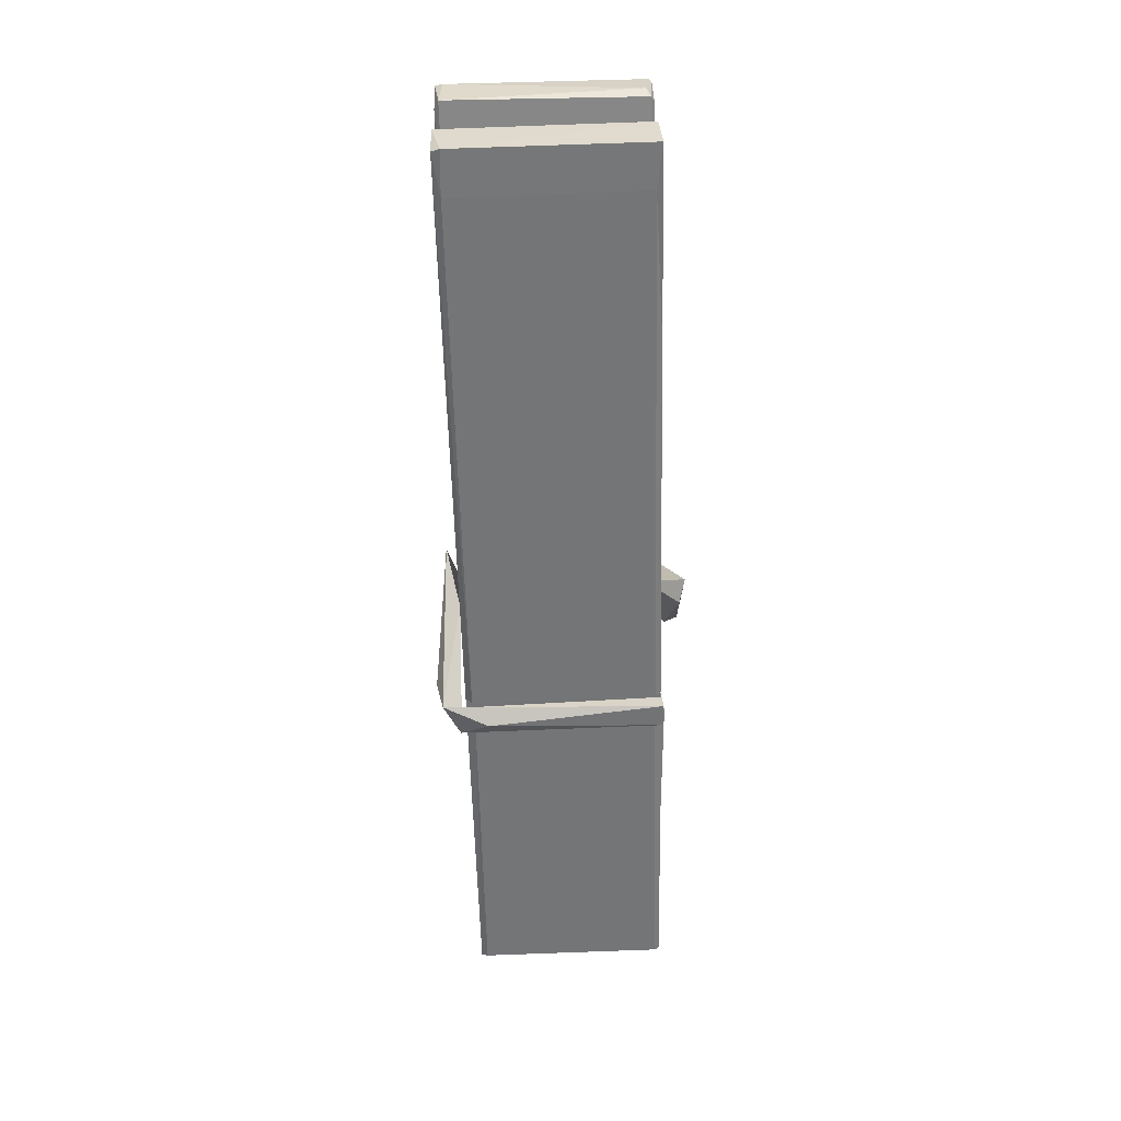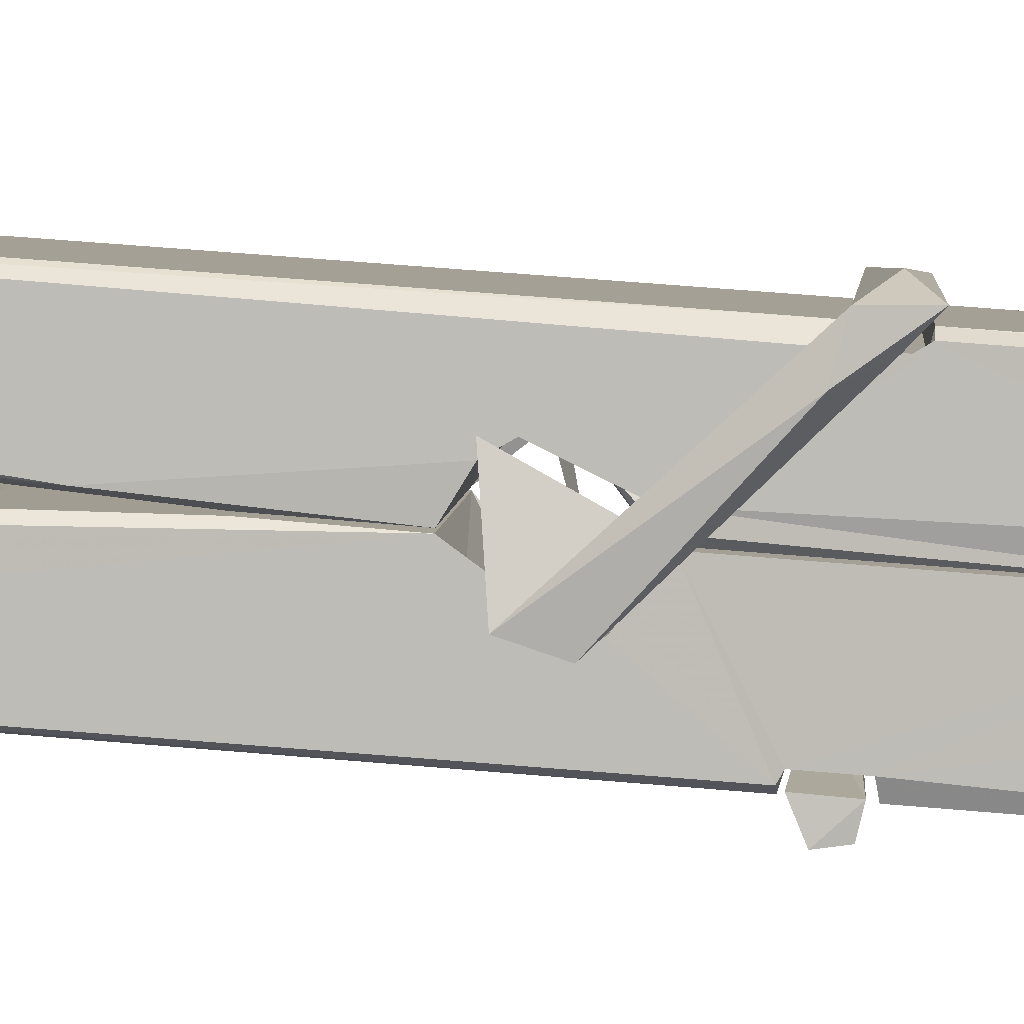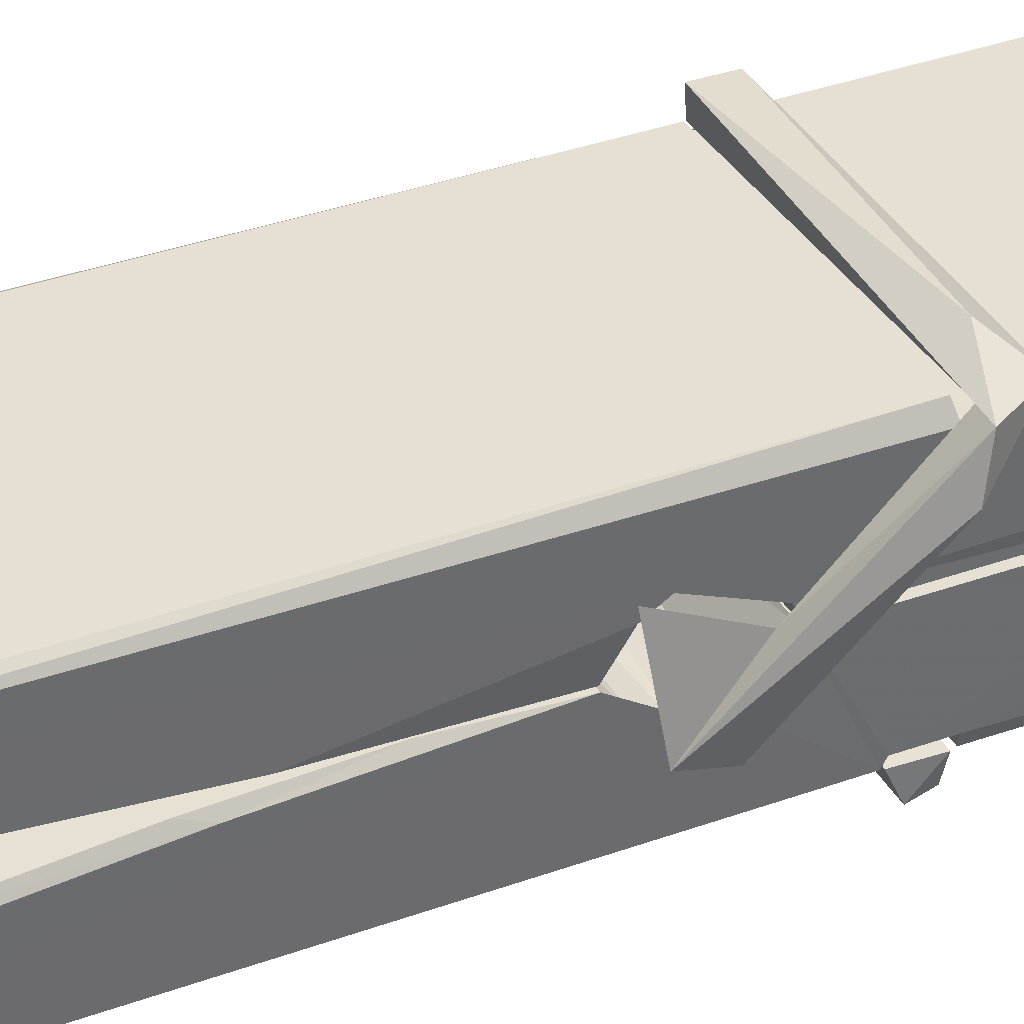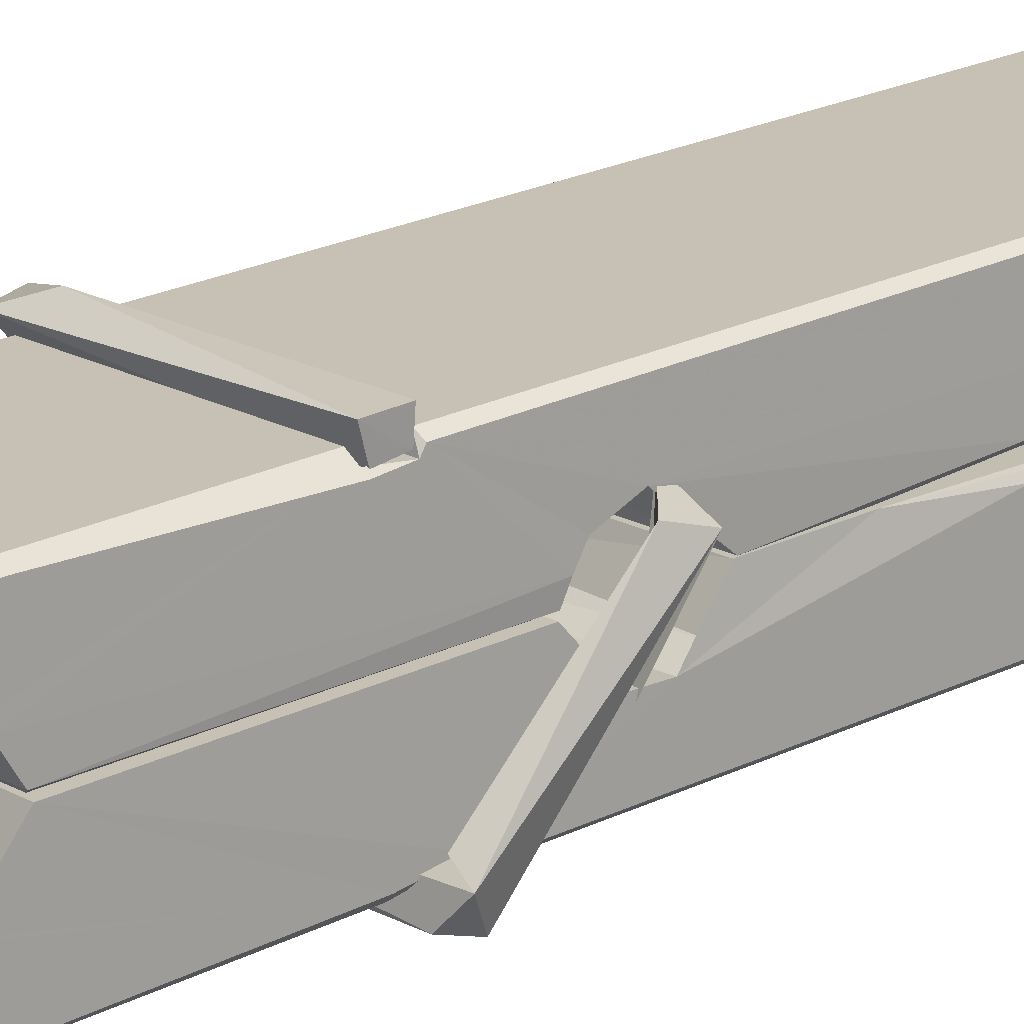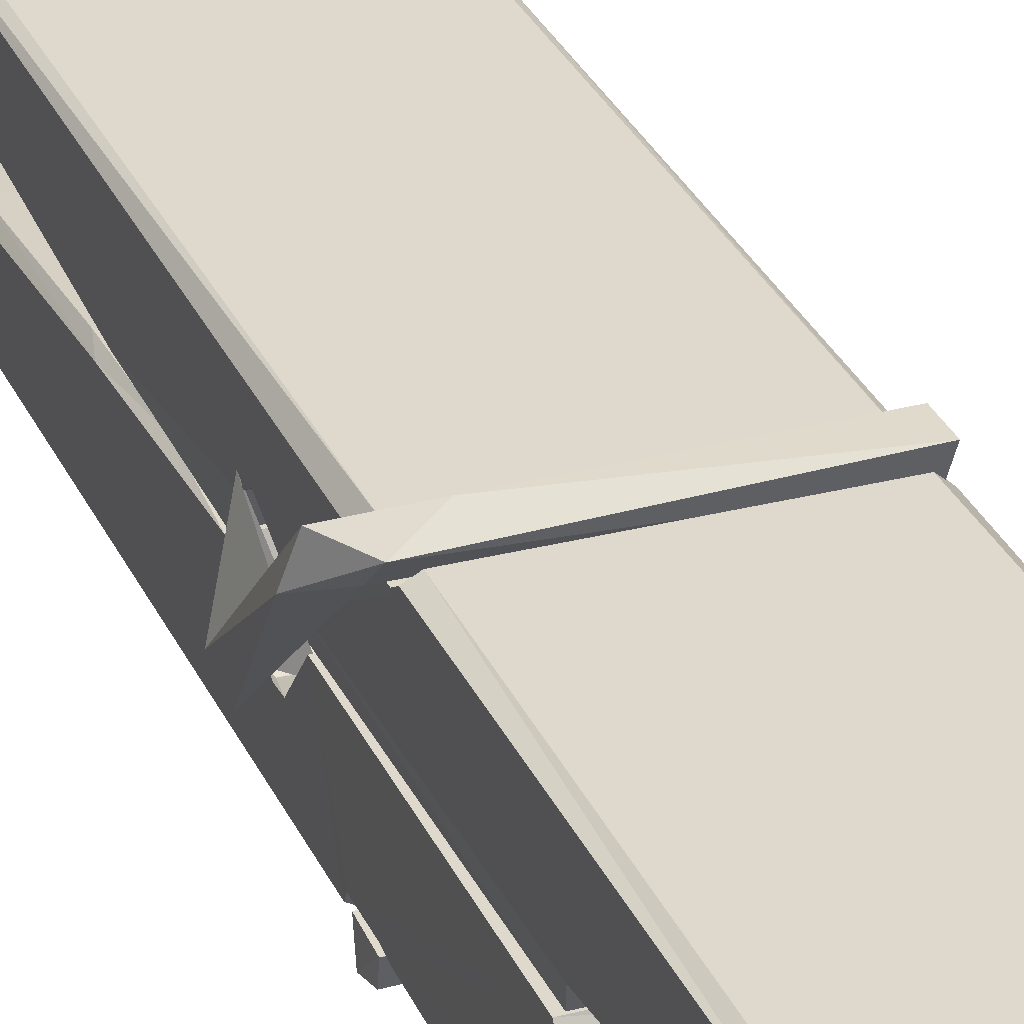
<metadata>
{"format":"obj","ext":"obj","renderer":"f3d","projection":"perspective","resolution":1024,"background":"white","views":[{"elev":29.7,"azim":-1.1,"up":"+Y"},{"elev":4.9,"azim":-84.9,"up":"+Z"},{"elev":39.5,"azim":-116.7,"up":"+Z"},{"elev":16.2,"azim":51.2,"up":"+Z"},{"elev":28.2,"azim":-20.9,"up":"+Z"}]}
</metadata>
<code>
v 1.656 11.67 -5.72
v 1.82 11.71 -5.779
v 1.658 11.71 -5.781
v 1.662 11.71 -5.781
v 1.645 12.25 -5.736
v 1.646 12.33 -5.724
v 1.644 12.43 -5.706
v 1.649 12.22 -5.742
v 1.802 12.43 -5.705
v 1.643 12.43 -5.663
v 1.643 12.19 -5.743
v 1.636 12.46 -5.7
v 1.816 11.84 -5.771
v 1.649 11.95 -5.701
v 1.647 12.03 -5.748
v 1.653 11.78 -5.767
v 1.653 11.78 -5.754
v 1.652 11.83 -5.758
v 1.818 11.79 -5.752
v 1.812 11.81 -5.745
v 1.658 11.79 -5.747
v 1.811 12.06 -5.728
v 1.807 12.08 -5.732
v 1.646 12.08 -5.735
v 1.646 12.09 -5.754
v 1.809 12.09 -5.755
v 1.654 11.97 -5.695
v 1.796 12.43 -5.708
v 1.799 12.47 -5.701
v 1.803 12.23 -5.743
v 1.812 12.04 -5.738
v 1.811 12.03 -5.758
v 1.812 12.03 -5.749
v 1.811 11.85 -5.773
v 1.818 11.71 -5.782
v 1.815 11.71 -5.783
v 1.818 11.95 -5.706
v 1.656 11.95 -5.697
v 1.797 12.43 -5.664
v 1.799 12.34 -5.725
v 1.647 12.05 -5.727
v 1.655 11.84 -5.772
v 1.663 11.81 -5.744
v 1.818 11.78 -5.775
v 1.651 12.15 -5.75
v 1.805 12.15 -5.751
v 1.646 12.06 -5.728
v 1.636 12.46 -5.665
v 1.643 12.46 -5.661
v 1.801 12.47 -5.662
v 1.805 12.31 -5.676
v 1.814 11.98 -5.7
v 1.814 11.78 -5.778
v 1.821 11.68 -5.722
v 1.817 11.68 -5.718
v 1.662 11.68 -5.716
v 1.655 11.7 -5.778
v 1.807 12.21 -5.741
v 1.817 11.83 -5.753
v 1.652 12.02 -5.759
v 1.807 12.02 -5.761
v 1.814 11.97 -5.705
v 1.647 12.02 -5.756
v 1.814 11.95 -5.703
v 1.809 11.95 -5.698
v 1.658 11.77 -5.777
v 1.649 11.97 -5.703
v 1.649 11.95 -5.705
v 1.809 11.98 -5.697
v 1.639 12.47 -5.756
v 1.817 11.71 -5.784
v 1.646 12.22 -5.749
v 1.643 12.33 -5.752
v 1.8 12.47 -5.761
v 1.8 12.47 -5.793
v 1.807 12.21 -5.755
v 1.805 12.23 -5.751
v 1.802 12.34 -5.754
v 1.642 12.21 -5.754
v 1.652 11.84 -5.773
v 1.816 11.84 -5.774
v 1.818 11.79 -5.794
v 1.652 11.82 -5.804
v 1.651 11.96 -5.832
v 1.816 11.84 -5.795
v 1.65 12.06 -5.788
v 1.807 12.08 -5.779
v 1.653 12.08 -5.774
v 1.811 12.07 -5.787
v 1.645 12.09 -5.756
v 1.647 12.04 -5.785
v 1.811 12.04 -5.781
v 1.811 12.05 -5.788
v 1.807 12.09 -5.757
v 1.647 12.02 -5.76
v 1.641 12.46 -5.796
v 1.801 12.23 -5.751
v 1.817 11.8 -5.805
v 1.807 11.97 -5.833
v 1.804 12.18 -5.817
v 1.794 12.47 -5.797
v 1.794 12.47 -5.768
v 1.798 12.47 -5.757
v 1.798 12.34 -5.753
v 1.646 12.07 -5.785
v 1.817 11.82 -5.806
v 1.653 11.79 -5.799
v 1.655 11.71 -5.782
v 1.647 12.15 -5.751
v 1.806 12.15 -5.753
v 1.806 12 -5.831
v 1.635 12.47 -5.793
v 1.641 12.47 -5.791
v 1.798 12.47 -5.795
v 1.812 12 -5.827
v 1.813 11.96 -5.828
v 1.82 11.69 -5.852
v 1.661 11.68 -5.844
v 1.648 11.96 -5.824
v 1.636 12.46 -5.759
v 1.817 11.69 -5.849
v 1.653 11.99 -5.83
v 1.647 11.99 -5.826
v 1.812 12.03 -5.761
v 1.647 11.99 -5.822
v 1.658 11.77 -5.778
v 1.655 11.69 -5.851
v 1.812 11.99 -5.823
v 1.807 11.97 -5.825
v 1.649 11.99 -5.828
v 1.814 11.99 -5.822
v 1.821 11.97 -5.84
v 1.649 11.97 -5.83
v 1.836 11.98 -5.824
v 1.649 11.97 -5.843
v 1.648 11.98 -5.845
v 1.816 11.95 -5.689
v 1.815 11.96 -5.704
v 1.815 12.06 -5.745
v 1.63 11.97 -5.69
v 1.809 12.05 -5.795
v 1.799 12.07 -5.726
v 1.653 12.02 -5.772
v 1.645 12.08 -5.728
v 1.633 12.07 -5.783
v 1.633 12.05 -5.791
v 1.624 11.98 -5.714
v 1.644 12.03 -5.753
v 1.668 11.96 -5.681
v 1.644 11.94 -5.691
v 1.642 11.96 -5.704
v 1.815 11.97 -5.701
v 1.645 11.97 -5.693
v 1.816 11.97 -5.687
v 1.834 12.07 -5.736
v 1.829 12.05 -5.732
v 1.824 11.98 -5.816
v 1.827 11.99 -5.842
f 49 29 12
f 8 5 6
f 5 7 6
f 7 40 6
f 40 8 6
f 58 30 29
f 58 29 9
f 12 5 11
f 18 15 42
f 15 63 42
f 20 59 19
f 38 14 1
f 18 43 17
f 18 59 43
f 17 43 21
f 22 23 26
f 41 31 15
f 15 32 60
f 7 5 12
f 50 9 29
f 48 10 49
f 28 12 29
f 28 29 40
f 29 30 40
f 23 24 26
f 22 47 23
f 47 24 23
f 41 22 31
f 18 13 59
f 43 59 20
f 19 17 21
f 21 20 19
f 44 16 19
f 16 17 19
f 54 57 2
f 69 52 51
f 39 51 50
f 28 7 12
f 30 8 40
f 40 7 28
f 25 45 26
f 25 26 24
f 47 22 41
f 31 33 15
f 33 32 15
f 34 13 42
f 42 13 18
f 43 20 21
f 36 35 3
f 36 3 4
f 57 3 2
f 3 35 2
f 10 39 50
f 10 50 49
f 25 11 45
f 11 5 8
f 11 8 45
f 45 8 30
f 26 45 46
f 45 30 46
f 58 22 26
f 26 46 58
f 46 30 58
f 51 39 69
f 39 10 69
f 25 24 11
f 47 67 48
f 67 27 48
f 48 27 10
f 51 9 50
f 22 9 51
f 52 22 51
f 64 37 55
f 55 56 54
f 54 56 1
f 4 3 66
f 36 4 66
f 36 66 53
f 35 36 53
f 35 53 2
f 56 55 38
f 66 3 57
f 1 18 17
f 14 18 1
f 15 18 14
f 47 11 24
f 11 47 48
f 12 11 48
f 49 12 48
f 29 49 50
f 9 22 58
f 31 22 52
f 31 52 33
f 64 19 59
f 19 64 44
f 2 44 64
f 2 64 54
f 57 54 1
f 32 61 60
f 33 13 32
f 62 33 52
f 47 41 15
f 15 60 63
f 60 61 42
f 34 42 61
f 32 13 34
f 32 34 61
f 33 59 13
f 64 59 33
f 38 55 65
f 55 37 65
f 14 68 15
f 60 42 63
f 66 16 44
f 66 44 53
f 2 53 44
f 55 54 64
f 38 1 56
f 17 57 1
f 57 17 16
f 66 57 16
f 15 68 67
f 62 37 64
f 68 37 62
f 68 62 67
f 64 33 62
f 52 69 62
f 67 62 69
f 67 69 27
f 47 15 67
f 69 10 27
f 37 38 65
f 38 37 68
f 68 14 38
f 82 117 71
f 75 76 74
f 76 77 78
f 76 78 74
f 78 103 74
f 73 72 79
f 73 79 120
f 83 85 106
f 83 80 85
f 83 106 98
f 83 98 107
f 106 116 98
f 105 86 91
f 87 94 89
f 112 123 122
f 123 90 105
f 90 88 105
f 70 73 120
f 103 78 104
f 78 77 97
f 78 97 104
f 88 94 87
f 89 86 105
f 105 87 89
f 93 86 89
f 117 116 99
f 115 100 111
f 96 111 101
f 111 100 101
f 100 114 101
f 72 73 104
f 73 70 103
f 73 103 104
f 104 97 72
f 90 109 94
f 94 88 90
f 105 88 87
f 92 91 93
f 91 86 93
f 95 91 92
f 92 124 95
f 95 81 80
f 80 81 85
f 98 82 107
f 107 82 126
f 108 71 118
f 127 121 117
f 114 112 96
f 114 96 101
f 102 103 70
f 72 97 110
f 72 110 109
f 110 94 109
f 97 77 110
f 89 94 110
f 89 110 76
f 110 77 76
f 122 111 96
f 96 112 122
f 79 72 109
f 109 90 79
f 127 84 119
f 113 112 114
f 114 102 113
f 75 102 114
f 75 114 100
f 75 100 115
f 121 127 118
f 126 71 108
f 84 127 117
f 99 84 117
f 127 83 107
f 127 119 83
f 95 123 91
f 91 123 105
f 90 123 112
f 90 112 79
f 112 120 79
f 112 70 120
f 70 112 113
f 70 113 102
f 102 75 103
f 103 75 74
f 76 75 89
f 75 115 89
f 115 93 89
f 81 128 116
f 106 85 81
f 106 81 116
f 98 116 117
f 98 117 82
f 121 71 117
f 71 121 118
f 127 108 118
f 92 93 124
f 93 115 124
f 123 95 125
f 81 95 124
f 128 81 124
f 124 115 128
f 128 115 111
f 111 122 125
f 111 125 128
f 122 123 125
f 80 83 119
f 71 126 82
f 127 107 108
f 107 126 108
f 119 129 128
f 128 125 119
f 80 125 95
f 125 80 119
f 99 116 128
f 99 128 129
f 99 129 119
f 119 84 99
f 131 158 130
f 132 136 158
f 132 134 133
f 130 136 133
f 132 133 135
f 136 132 135
f 130 158 136
f 149 137 154
f 154 152 153
f 155 134 158
f 158 131 139
f 151 148 153
f 147 146 151
f 155 142 156
f 156 142 139
f 155 139 142
f 142 155 141
f 141 155 142
f 145 144 143
f 145 143 144
f 148 145 144
f 144 145 148
f 146 145 148
f 147 145 146
f 146 148 151
f 147 140 145
f 156 139 131
f 134 155 156
f 155 158 139
f 145 140 148
f 147 150 140
f 150 147 151
f 150 149 140
f 140 153 148
f 153 140 154
f 154 140 149
f 151 138 150
f 153 152 151
f 138 152 137
f 137 152 154
f 150 137 149
f 137 150 138
f 138 151 152
f 157 134 156
f 157 156 131
f 157 131 134
f 132 158 134
f 134 131 133
f 131 130 133
f 133 136 135
f 49 29 12
f 8 5 6
f 5 7 6
f 7 40 6
f 40 8 6
f 58 30 29
f 58 29 9
f 12 5 11
f 18 15 42
f 15 63 42
f 20 59 19
f 38 14 1
f 18 43 17
f 18 59 43
f 17 43 21
f 22 23 26
f 41 31 15
f 15 32 60
f 7 5 12
f 50 9 29
f 48 10 49
f 28 12 29
f 28 29 40
f 29 30 40
f 23 24 26
f 22 47 23
f 47 24 23
f 41 22 31
f 18 13 59
f 43 59 20
f 19 17 21
f 21 20 19
f 44 16 19
f 16 17 19
f 54 57 2
f 69 52 51
f 39 51 50
f 28 7 12
f 30 8 40
f 40 7 28
f 25 45 26
f 25 26 24
f 47 22 41
f 31 33 15
f 33 32 15
f 34 13 42
f 42 13 18
f 43 20 21
f 36 35 3
f 36 3 4
f 57 3 2
f 3 35 2
f 10 39 50
f 10 50 49
f 25 11 45
f 11 5 8
f 11 8 45
f 45 8 30
f 26 45 46
f 45 30 46
f 58 22 26
f 26 46 58
f 46 30 58
f 51 39 69
f 39 10 69
f 25 24 11
f 47 67 48
f 67 27 48
f 48 27 10
f 51 9 50
f 22 9 51
f 52 22 51
f 64 37 55
f 55 56 54
f 54 56 1
f 4 3 66
f 36 4 66
f 36 66 53
f 35 36 53
f 35 53 2
f 56 55 38
f 66 3 57
f 1 18 17
f 14 18 1
f 15 18 14
f 47 11 24
f 11 47 48
f 12 11 48
f 49 12 48
f 29 49 50
f 9 22 58
f 31 22 52
f 31 52 33
f 64 19 59
f 19 64 44
f 2 44 64
f 2 64 54
f 57 54 1
f 32 61 60
f 33 13 32
f 62 33 52
f 47 41 15
f 15 60 63
f 60 61 42
f 34 42 61
f 32 13 34
f 32 34 61
f 33 59 13
f 64 59 33
f 38 55 65
f 55 37 65
f 14 68 15
f 60 42 63
f 66 16 44
f 66 44 53
f 2 53 44
f 55 54 64
f 38 1 56
f 17 57 1
f 57 17 16
f 66 57 16
f 15 68 67
f 62 37 64
f 68 37 62
f 68 62 67
f 64 33 62
f 52 69 62
f 67 62 69
f 67 69 27
f 47 15 67
f 69 10 27
f 37 38 65
f 38 37 68
f 68 14 38
f 82 117 71
f 75 76 74
f 76 77 78
f 76 78 74
f 78 103 74
f 73 72 79
f 73 79 120
f 83 85 106
f 83 80 85
f 83 106 98
f 83 98 107
f 106 116 98
f 105 86 91
f 87 94 89
f 112 123 122
f 123 90 105
f 90 88 105
f 70 73 120
f 103 78 104
f 78 77 97
f 78 97 104
f 88 94 87
f 89 86 105
f 105 87 89
f 93 86 89
f 117 116 99
f 115 100 111
f 96 111 101
f 111 100 101
f 100 114 101
f 72 73 104
f 73 70 103
f 73 103 104
f 104 97 72
f 90 109 94
f 94 88 90
f 105 88 87
f 92 91 93
f 91 86 93
f 95 91 92
f 92 124 95
f 95 81 80
f 80 81 85
f 98 82 107
f 107 82 126
f 108 71 118
f 127 121 117
f 114 112 96
f 114 96 101
f 102 103 70
f 72 97 110
f 72 110 109
f 110 94 109
f 97 77 110
f 89 94 110
f 89 110 76
f 110 77 76
f 122 111 96
f 96 112 122
f 79 72 109
f 109 90 79
f 127 84 119
f 113 112 114
f 114 102 113
f 75 102 114
f 75 114 100
f 75 100 115
f 121 127 118
f 126 71 108
f 84 127 117
f 99 84 117
f 127 83 107
f 127 119 83
f 95 123 91
f 91 123 105
f 90 123 112
f 90 112 79
f 112 120 79
f 112 70 120
f 70 112 113
f 70 113 102
f 102 75 103
f 103 75 74
f 76 75 89
f 75 115 89
f 115 93 89
f 81 128 116
f 106 85 81
f 106 81 116
f 98 116 117
f 98 117 82
f 121 71 117
f 71 121 118
f 127 108 118
f 92 93 124
f 93 115 124
f 123 95 125
f 81 95 124
f 128 81 124
f 124 115 128
f 128 115 111
f 111 122 125
f 111 125 128
f 122 123 125
f 80 83 119
f 71 126 82
f 127 107 108
f 107 126 108
f 119 129 128
f 128 125 119
f 80 125 95
f 125 80 119
f 99 116 128
f 99 128 129
f 99 129 119
f 119 84 99
f 131 158 130
f 132 136 158
f 132 134 133
f 130 136 133
f 132 133 135
f 136 132 135
f 130 158 136
f 149 137 154
f 154 152 153
f 155 134 158
f 158 131 139
f 151 148 153
f 147 146 151
f 155 142 156
f 156 142 139
f 155 139 142
f 142 155 141
f 141 155 142
f 145 144 143
f 145 143 144
f 148 145 144
f 144 145 148
f 146 145 148
f 147 145 146
f 146 148 151
f 147 140 145
f 156 139 131
f 134 155 156
f 155 158 139
f 145 140 148
f 147 150 140
f 150 147 151
f 150 149 140
f 140 153 148
f 153 140 154
f 154 140 149
f 151 138 150
f 153 152 151
f 138 152 137
f 137 152 154
f 150 137 149
f 137 150 138
f 138 151 152
f 157 134 156
f 157 156 131
f 157 131 134
f 132 158 134
f 134 131 133
f 131 130 133
f 133 136 135

</code>
